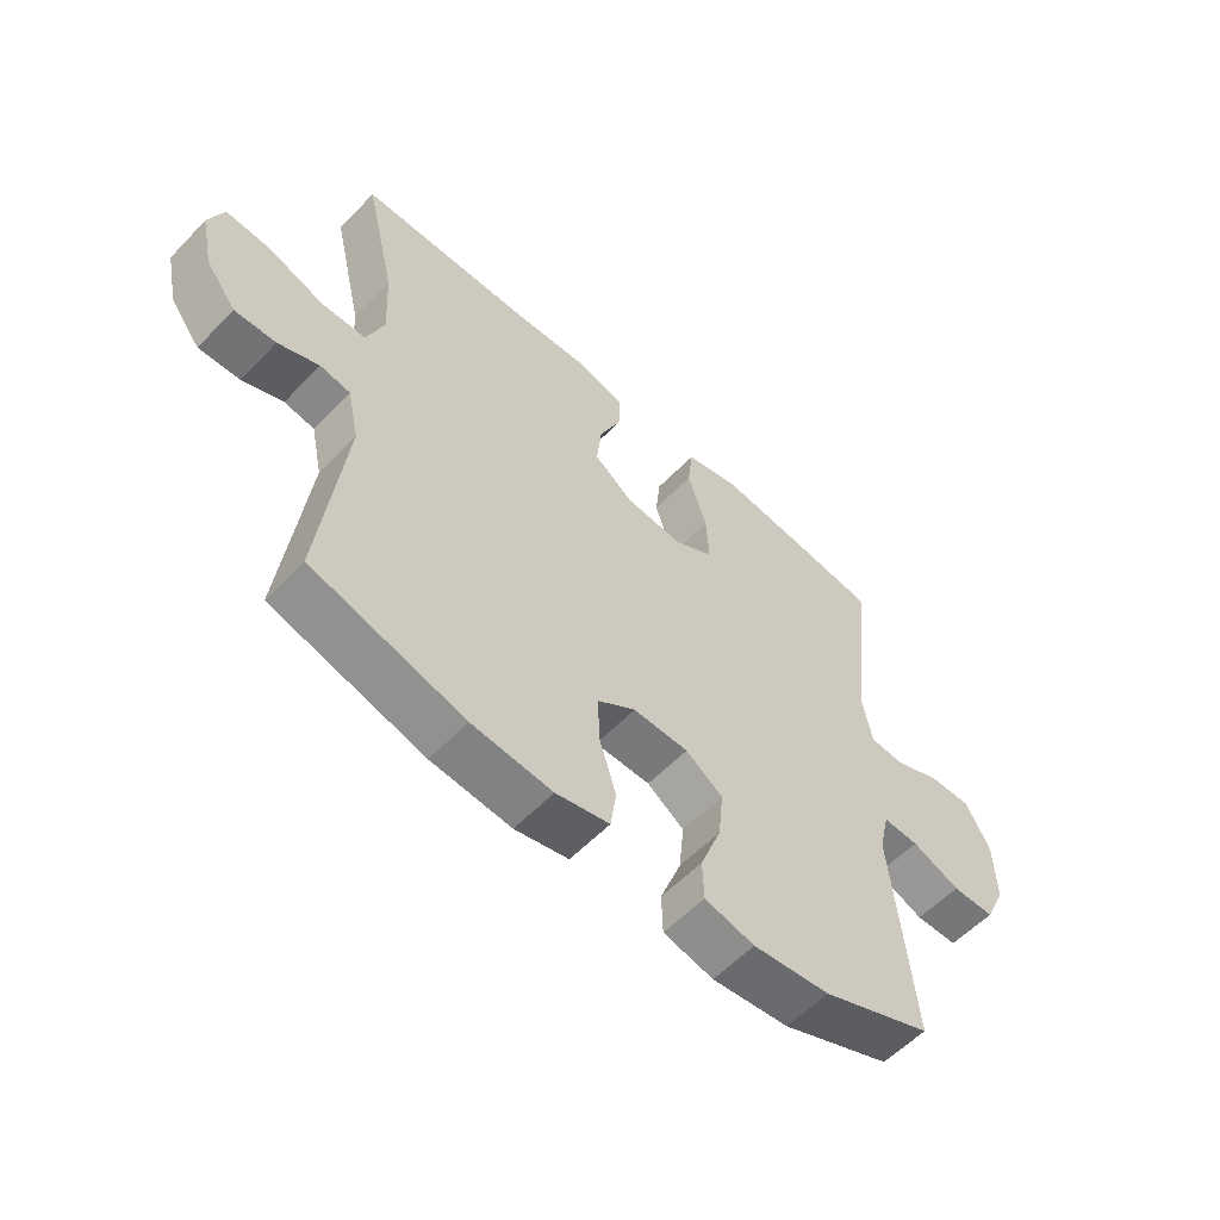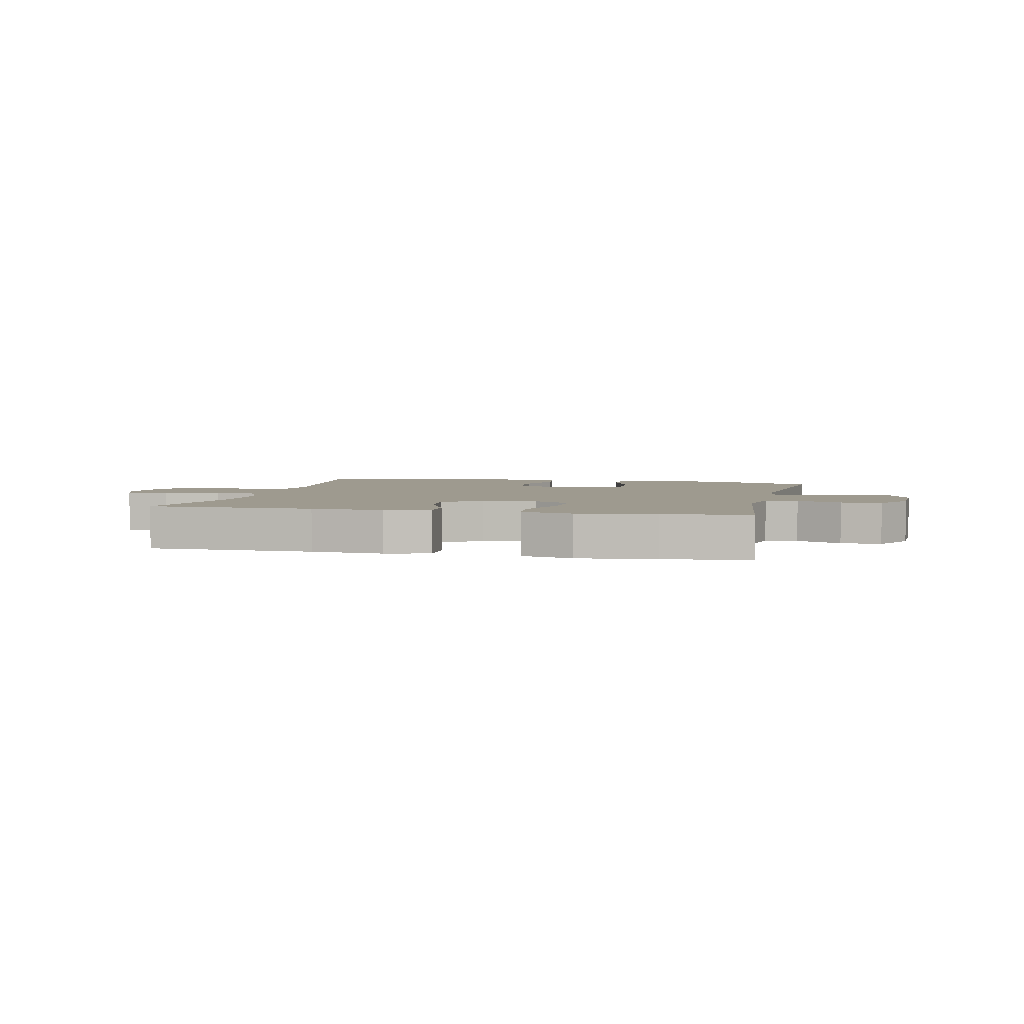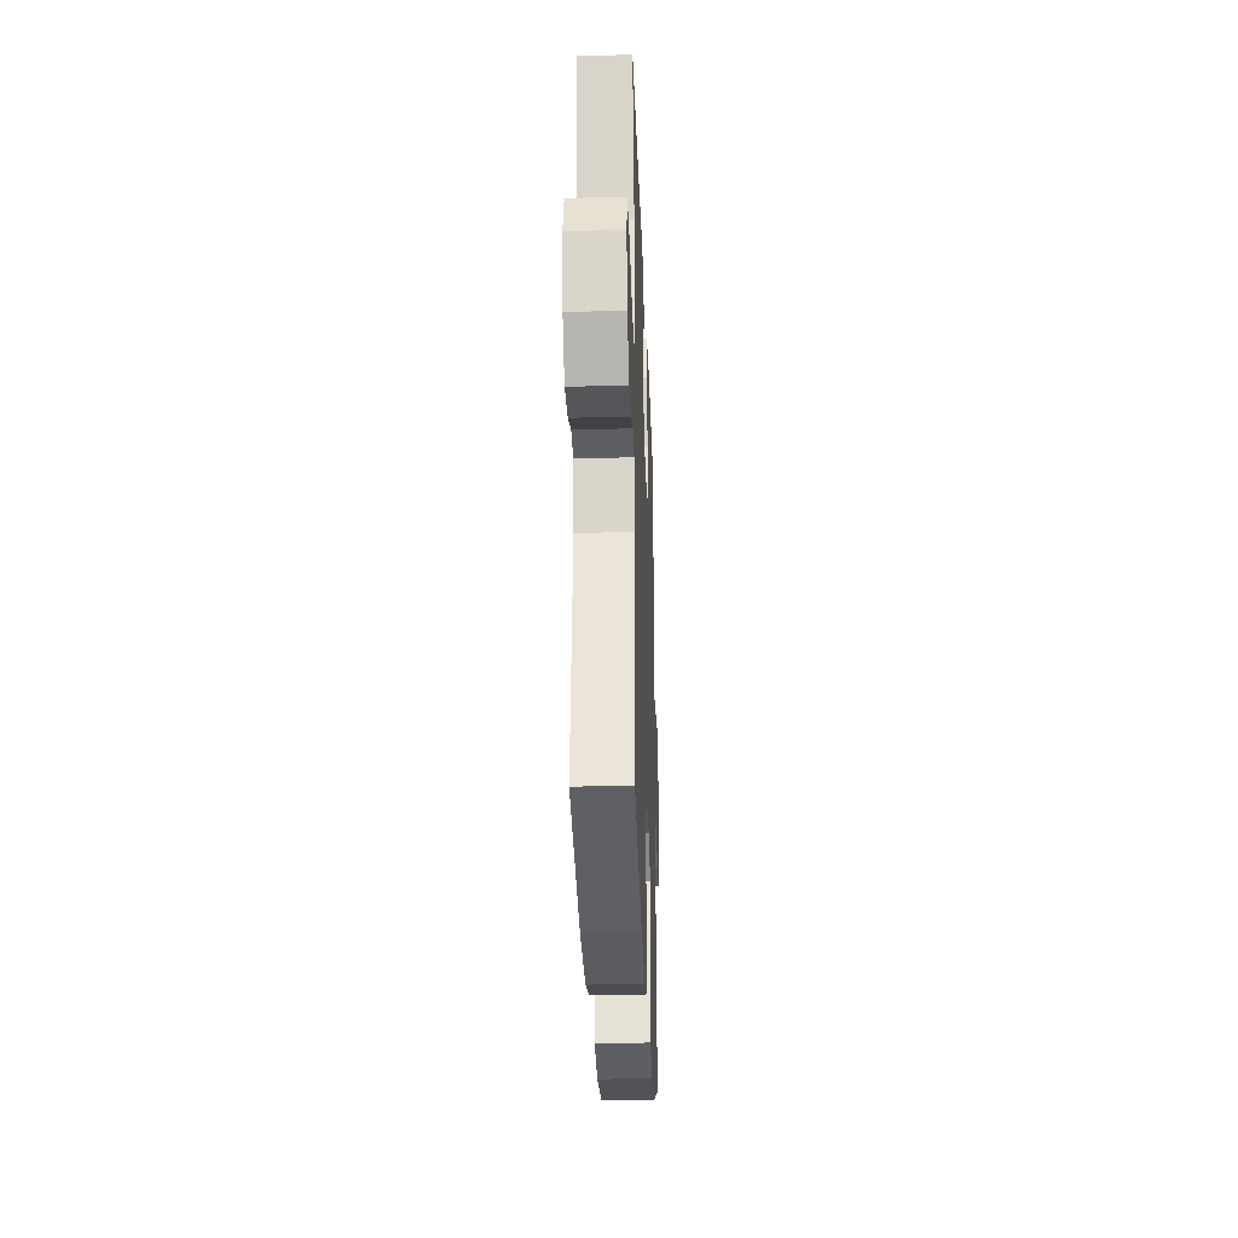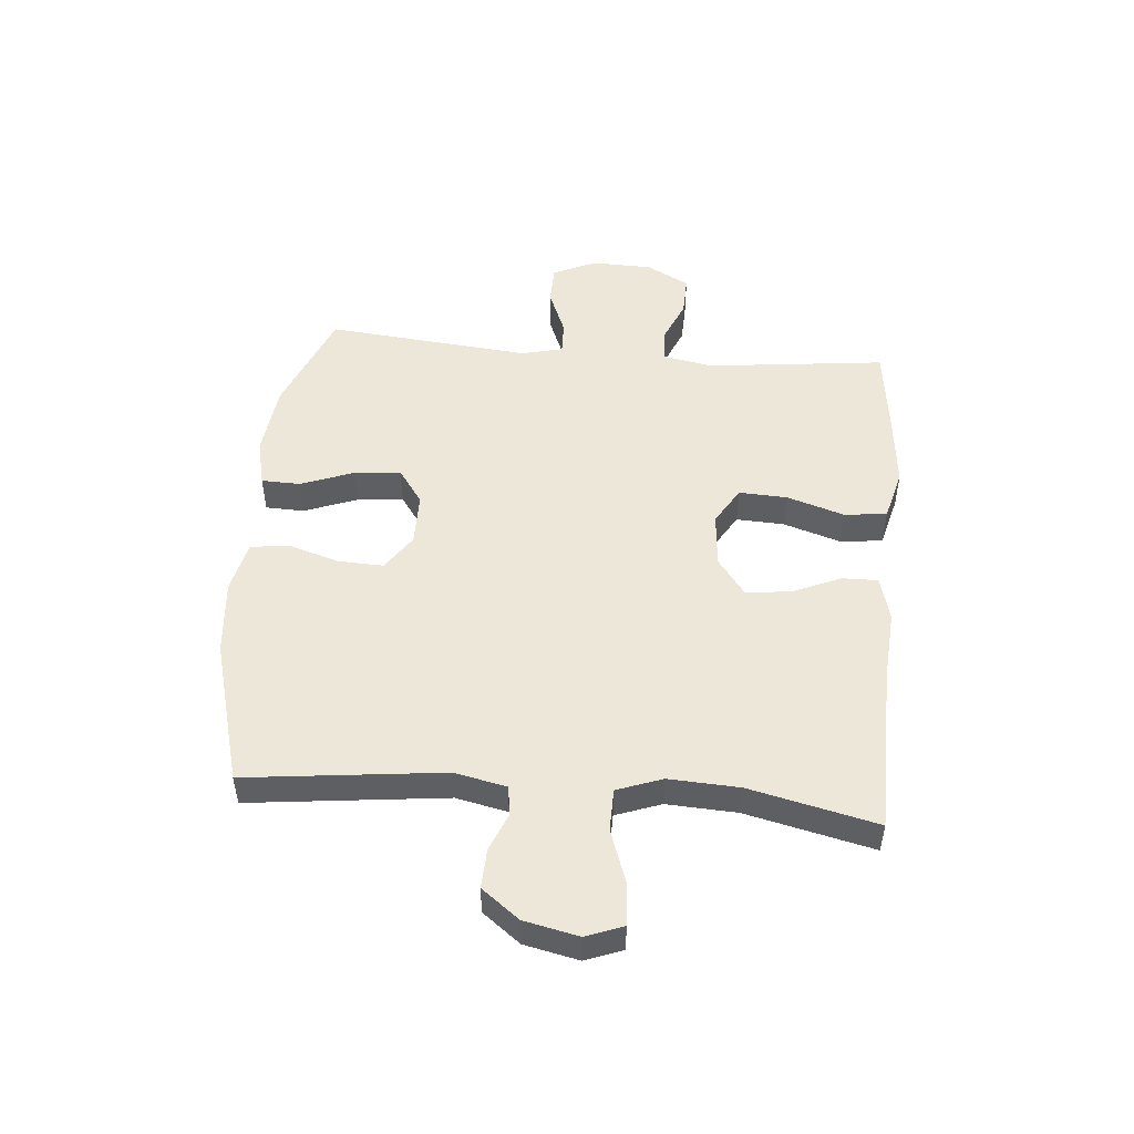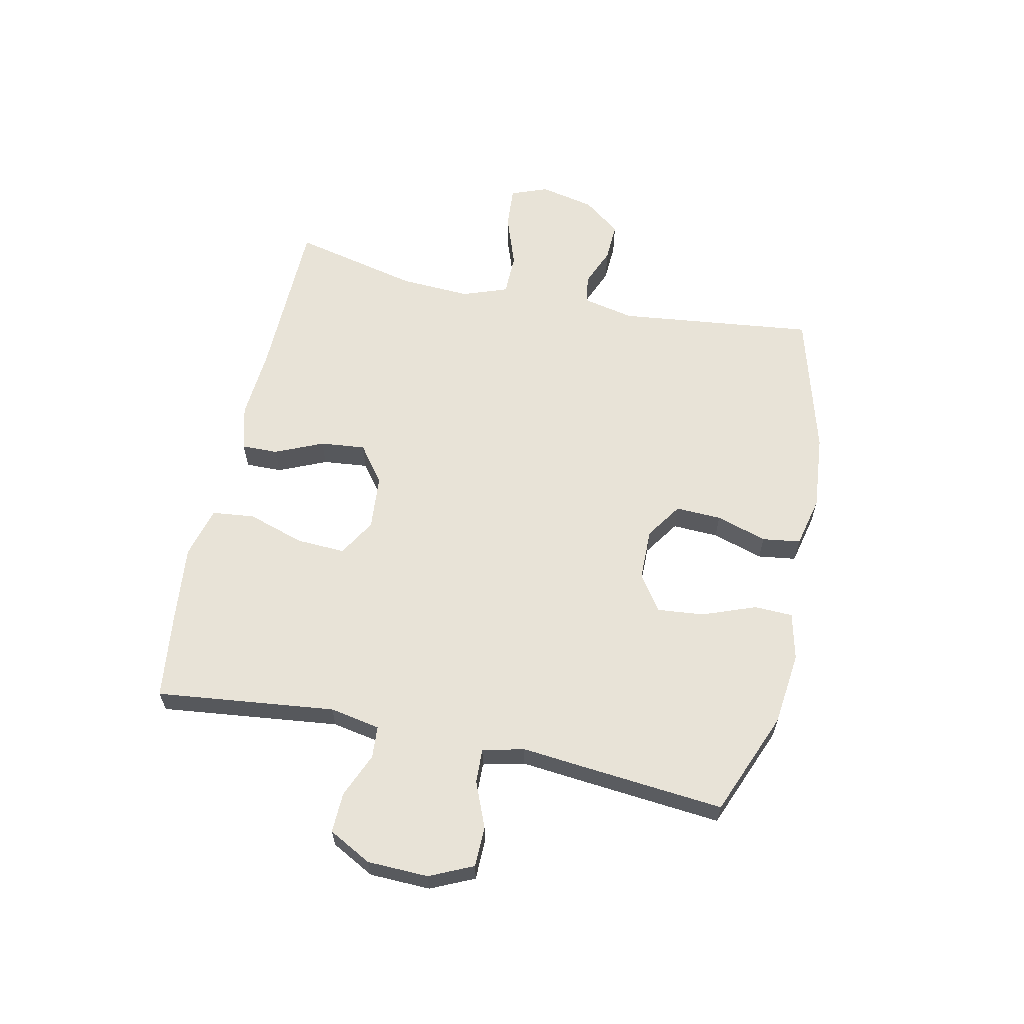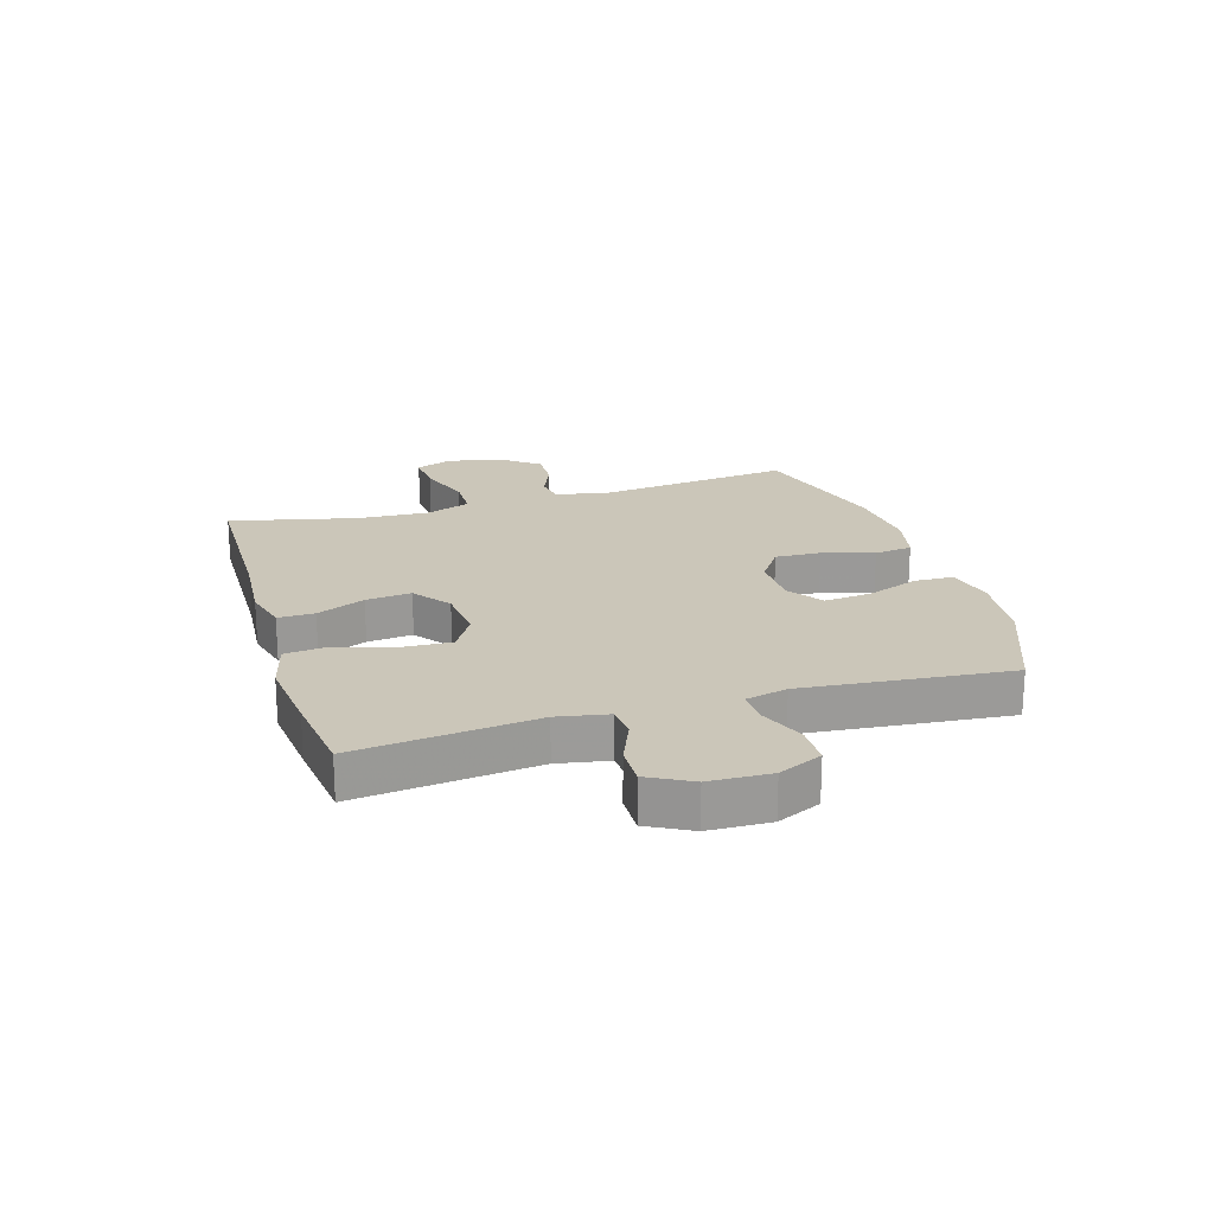
<metadata>
{"format":"obj","ext":"obj","renderer":"f3d","projection":"perspective","resolution":1024,"background":"white","views":[{"elev":-57.5,"azim":-43.2,"up":"+Z"},{"elev":3.6,"azim":12.8,"up":"+Y"},{"elev":-28.6,"azim":-87.9,"up":"+Z"},{"elev":50.0,"azim":-85.0,"up":"+Y"},{"elev":61.7,"azim":102.1,"up":"+Y"},{"elev":20.8,"azim":73.2,"up":"+Y"}]}
</metadata>
<code>
v -0.5 0.07 -0.5
v -0.461 0.07 -0.164
v -0.48 0.07 -0.076
v -0.529 0.07 -0.068
v -0.595 0.07 -0.095
v -0.662 0.07 -0.098
v -0.711 0.07 -0.034
v -0.731 0.07 0.059
v -0.707 0.07 0.122
v -0.635 0.07 0.117
v -0.544 0.07 0.085
v -0.472 0.07 0.086
v -0.444 0.07 0.163
v -0.45 0.07 0.283
v -0.5 0.07 0.5
v -0.217 0.07 0.505
v -0.094 0.07 0.514
v -0.017 0.07 0.494
v -0.018 0.07 0.432
v -0.054 0.07 0.35
v -0.062 0.07 0.273
v 0.001 0.07 0.226
v 0.095 0.07 0.218
v 0.159 0.07 0.256
v 0.155 0.07 0.339
v 0.124 0.07 0.436
v 0.132 0.07 0.509
v 0.22 0.07 0.532
v 0.354 0.07 0.518
v 0.5 0.07 0.5
v 0.465 0.07 0.195
v 0.481 0.07 0.109
v 0.536 0.07 0.105
v 0.612 0.07 0.137
v 0.681 0.07 0.139
v 0.72 0.07 0.066
v 0.723 0.07 -0.038
v 0.689 0.07 -0.112
v 0.62 0.07 -0.113
v 0.542 0.07 -0.081
v 0.484 0.07 -0.079
v 0.467 0.07 -0.15
v 0.478 0.07 -0.264
v 0.5 0.07 -0.5
v 0.321 0.07 -0.572
v 0.196 0.07 -0.586
v 0.115 0.07 -0.567
v 0.113 0.07 -0.501
v 0.147 0.07 -0.411
v 0.155 0.07 -0.331
v 0.095 0.07 -0.289
v 0.005 0.07 -0.288
v -0.057 0.07 -0.33
v -0.054 0.07 -0.408
v -0.027 0.07 -0.495
v -0.036 0.07 -0.56
v -0.123 0.07 -0.58
v -0.253 0.07 -0.568
v -0.5 0 -0.5
v -0.461 0 -0.164
v -0.48 0 -0.076
v -0.529 0 -0.068
v -0.595 0 -0.095
v -0.662 0 -0.098
v -0.711 0 -0.034
v -0.731 0 0.059
v -0.707 0 0.122
v -0.635 0 0.117
v -0.544 0 0.085
v -0.472 0 0.086
v -0.444 0 0.163
v -0.45 0 0.283
v -0.5 0 0.5
v -0.217 0 0.505
v -0.094 0 0.514
v -0.017 0 0.494
v -0.018 0 0.432
v -0.054 0 0.35
v -0.062 0 0.273
v 0.001 0 0.226
v 0.095 0 0.218
v 0.159 0 0.256
v 0.155 0 0.339
v 0.124 0 0.436
v 0.132 0 0.509
v 0.22 0 0.532
v 0.354 0 0.518
v 0.5 0 0.5
v 0.465 0 0.195
v 0.481 0 0.109
v 0.536 0 0.105
v 0.612 0 0.137
v 0.681 0 0.139
v 0.72 0 0.066
v 0.723 0 -0.038
v 0.689 0 -0.112
v 0.62 0 -0.113
v 0.542 0 -0.081
v 0.484 0 -0.079
v 0.467 0 -0.15
v 0.478 0 -0.264
v 0.5 0 -0.5
v 0.321 0 -0.572
v 0.196 0 -0.586
v 0.115 0 -0.567
v 0.113 0 -0.501
v 0.147 0 -0.411
v 0.155 0 -0.331
v 0.095 0 -0.289
v 0.005 0 -0.288
v -0.057 0 -0.33
v -0.054 0 -0.408
v -0.027 0 -0.495
v -0.036 0 -0.56
v -0.123 0 -0.58
v -0.253 0 -0.568
f 57 58 1 2
f 54 55 56 57
f 53 54 57 2
f 52 53 2 3
f 51 52 3
f 46 47 48 49
f 46 49 50
f 45 46 50
f 42 43 44 45
f 41 42 45 50
f 37 38 39 40
f 37 40 41
f 36 37 41
f 33 34 35 36
f 32 33 36 41
f 31 32 41 50
f 25 26 27 28
f 24 25 28 29
f 17 18 19 20
f 16 17 20 21
f 14 15 16 21
f 13 14 21 22
f 8 9 10 11
f 8 11 12
f 7 8 12
f 4 5 6 7
f 3 4 7 12
f 51 3 12 13
f 24 29 30 31
f 23 24 31 50
f 23 50 51
f 13 22 23 51
f 60 59 116 115
f 115 114 113 112
f 60 115 112 111
f 61 60 111 110
f 61 110 109
f 107 106 105 104
f 108 107 104
f 108 104 103
f 103 102 101 100
f 108 103 100 99
f 98 97 96 95
f 99 98 95
f 99 95 94
f 94 93 92 91
f 99 94 91 90
f 108 99 90 89
f 86 85 84 83
f 87 86 83 82
f 78 77 76 75
f 79 78 75 74
f 79 74 73 72
f 80 79 72 71
f 69 68 67 66
f 70 69 66
f 70 66 65
f 65 64 63 62
f 70 65 62 61
f 71 70 61 109
f 89 88 87 82
f 108 89 82 81
f 109 108 81
f 109 81 80 71
f 1 59 60 2
f 2 60 61 3
f 3 61 62 4
f 4 62 63 5
f 5 63 64 6
f 6 64 65 7
f 7 65 66 8
f 8 66 67 9
f 9 67 68 10
f 10 68 69 11
f 11 69 70 12
f 12 70 71 13
f 13 71 72 14
f 14 72 73 15
f 15 73 74 16
f 16 74 75 17
f 17 75 76 18
f 18 76 77 19
f 19 77 78 20
f 20 78 79 21
f 21 79 80 22
f 22 80 81 23
f 23 81 82 24
f 24 82 83 25
f 25 83 84 26
f 26 84 85 27
f 27 85 86 28
f 28 86 87 29
f 29 87 88 30
f 30 88 89 31
f 31 89 90 32
f 32 90 91 33
f 33 91 92 34
f 34 92 93 35
f 35 93 94 36
f 36 94 95 37
f 37 95 96 38
f 38 96 97 39
f 39 97 98 40
f 40 98 99 41
f 41 99 100 42
f 42 100 101 43
f 43 101 102 44
f 44 102 103 45
f 45 103 104 46
f 46 104 105 47
f 47 105 106 48
f 48 106 107 49
f 49 107 108 50
f 50 108 109 51
f 51 109 110 52
f 52 110 111 53
f 53 111 112 54
f 54 112 113 55
f 55 113 114 56
f 56 114 115 57
f 57 115 116 58
f 58 116 59 1

</code>
